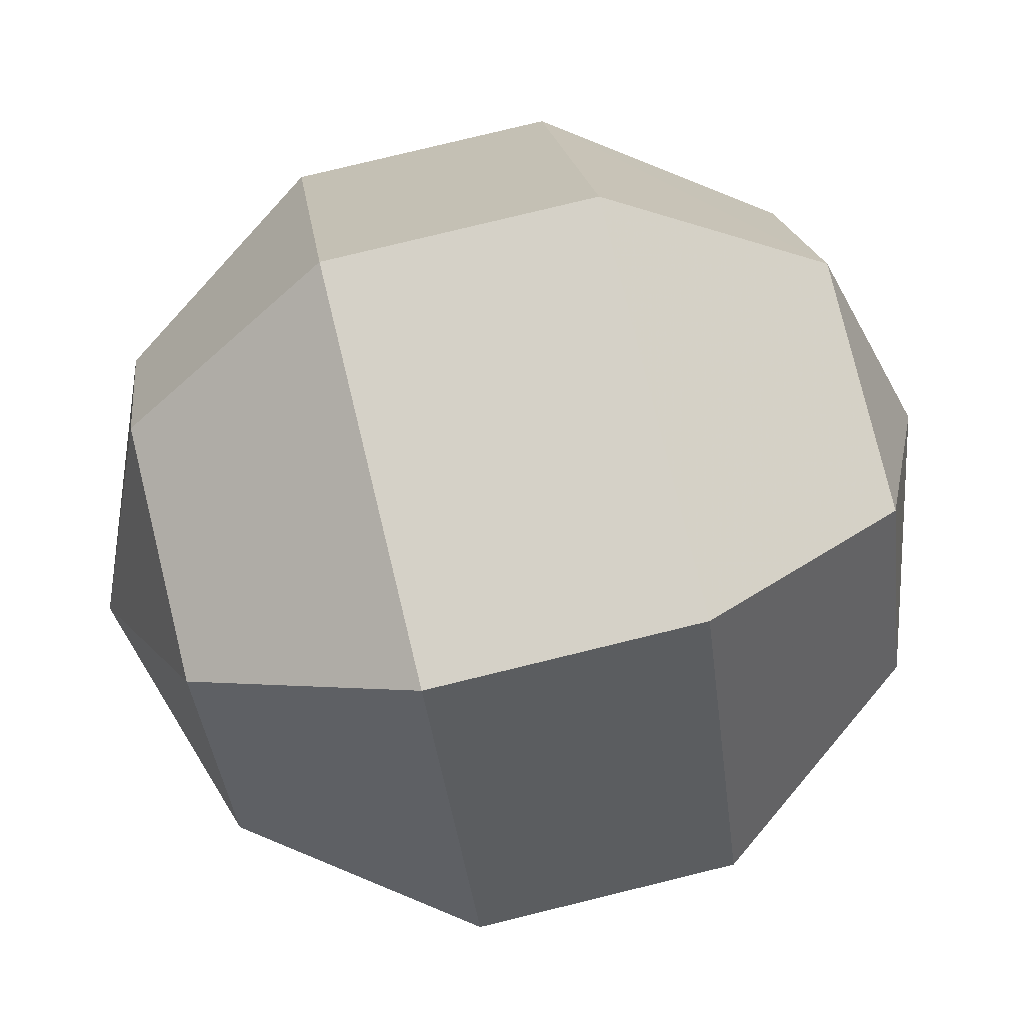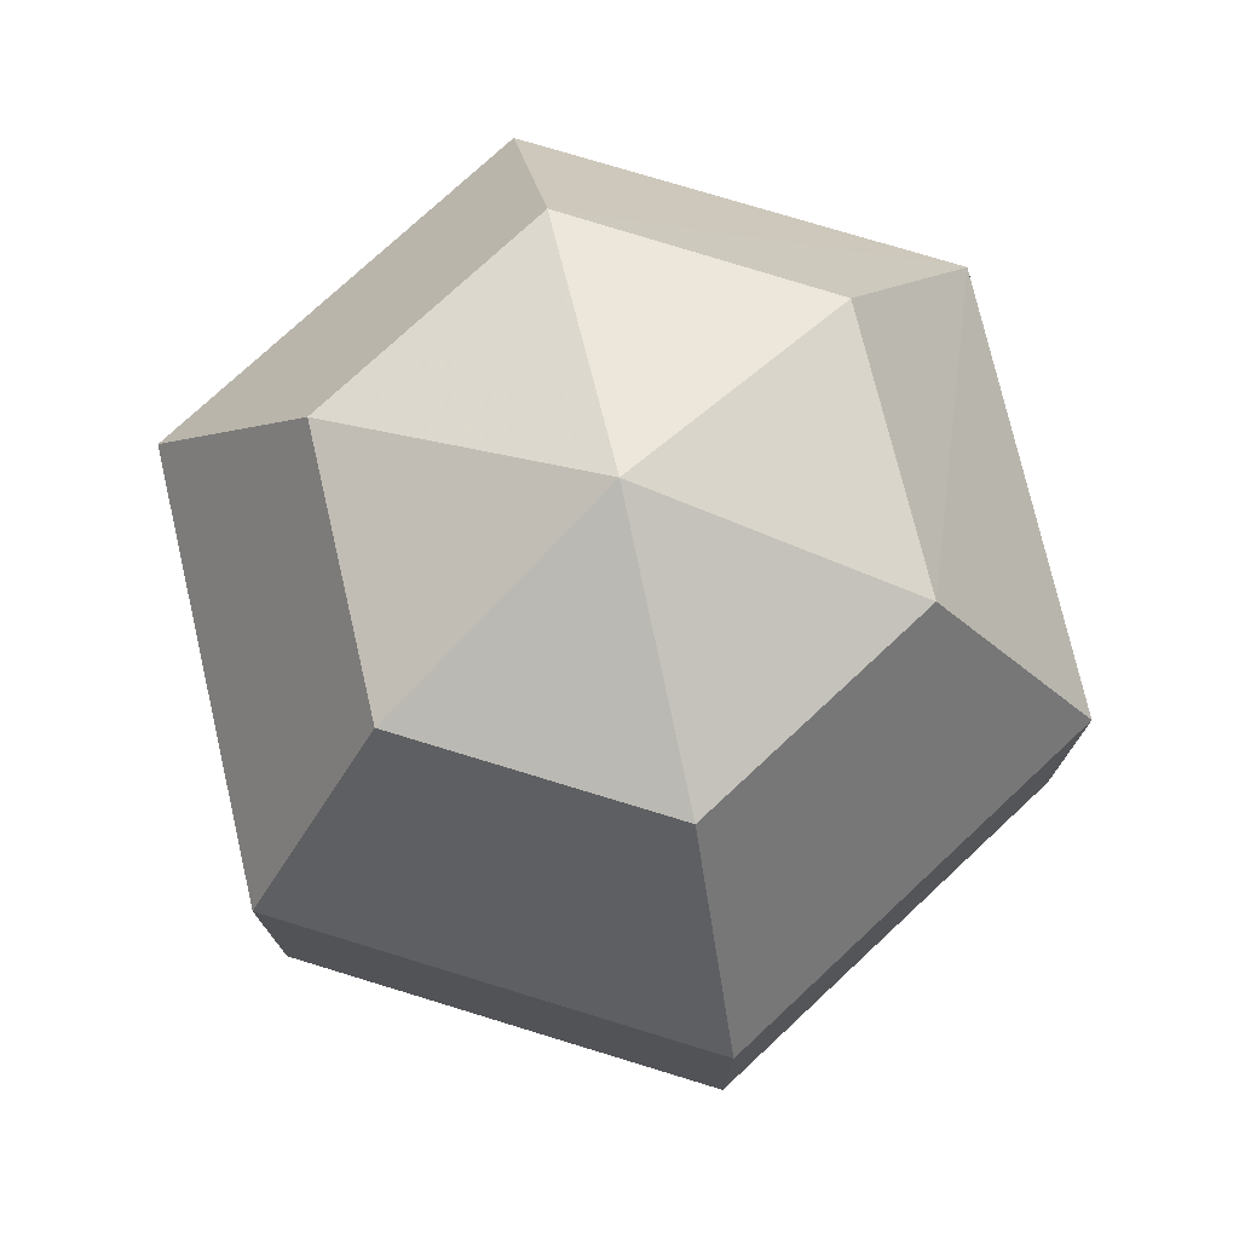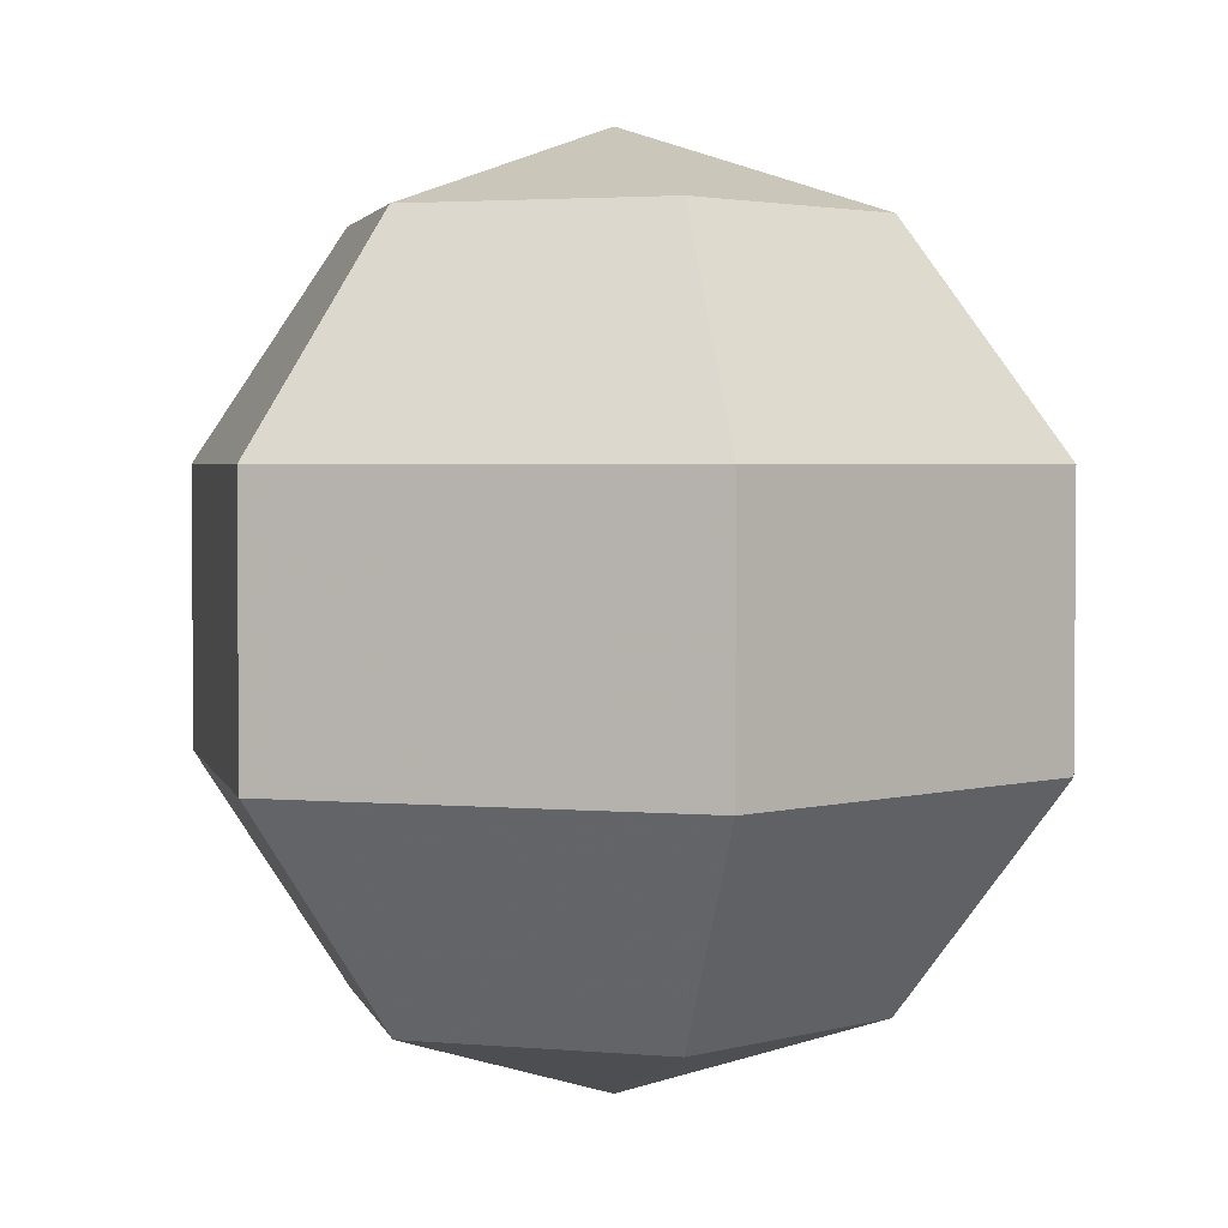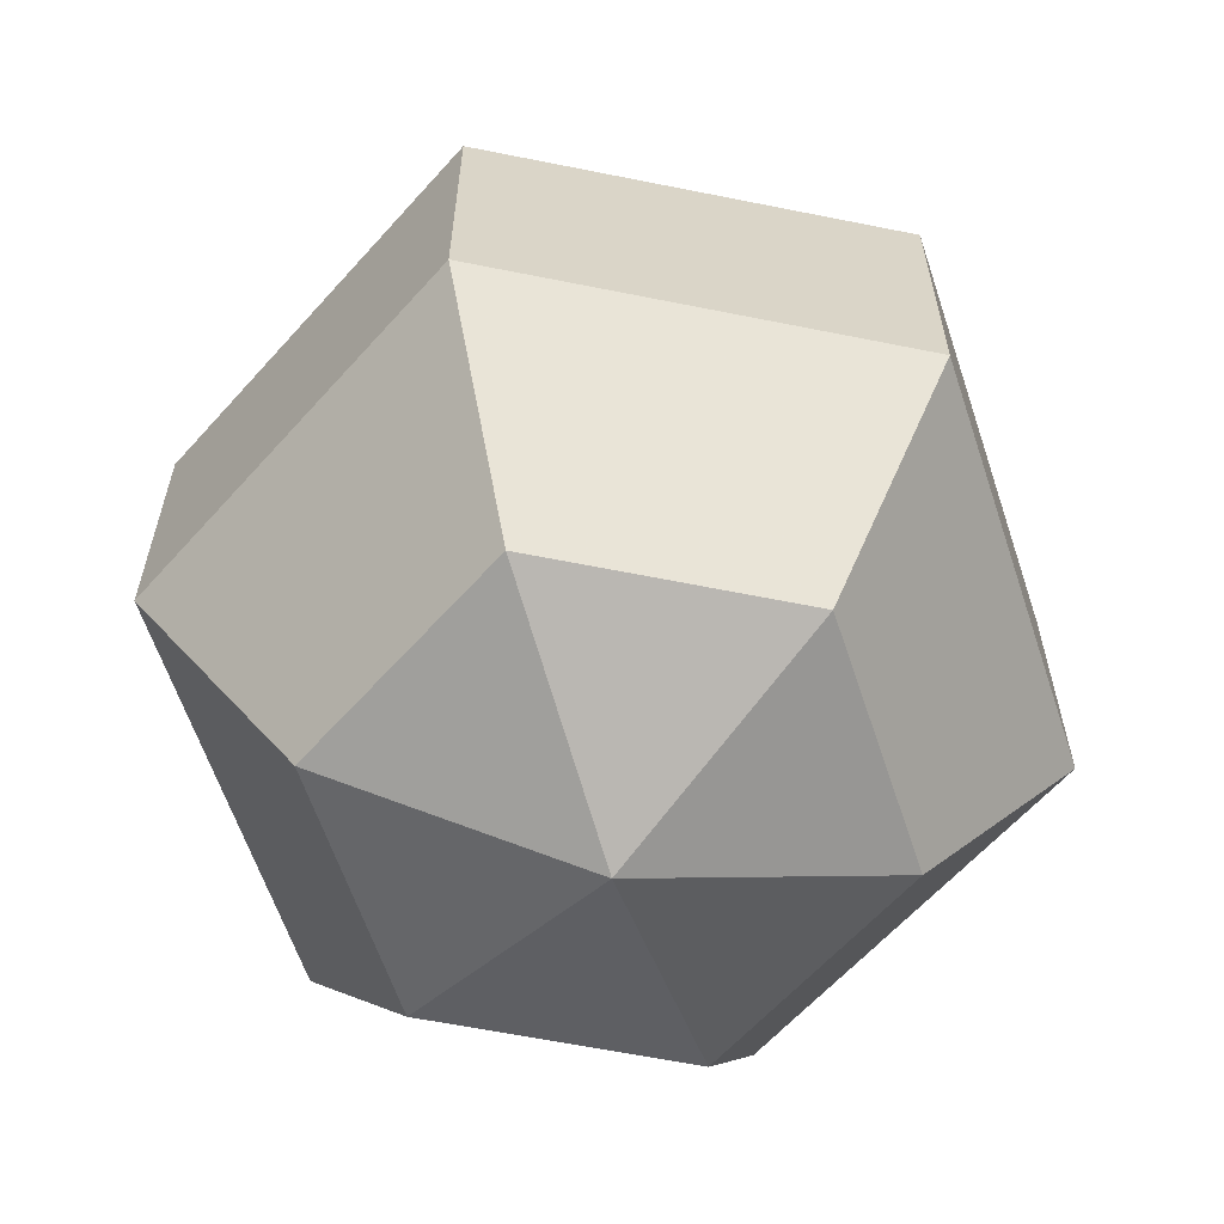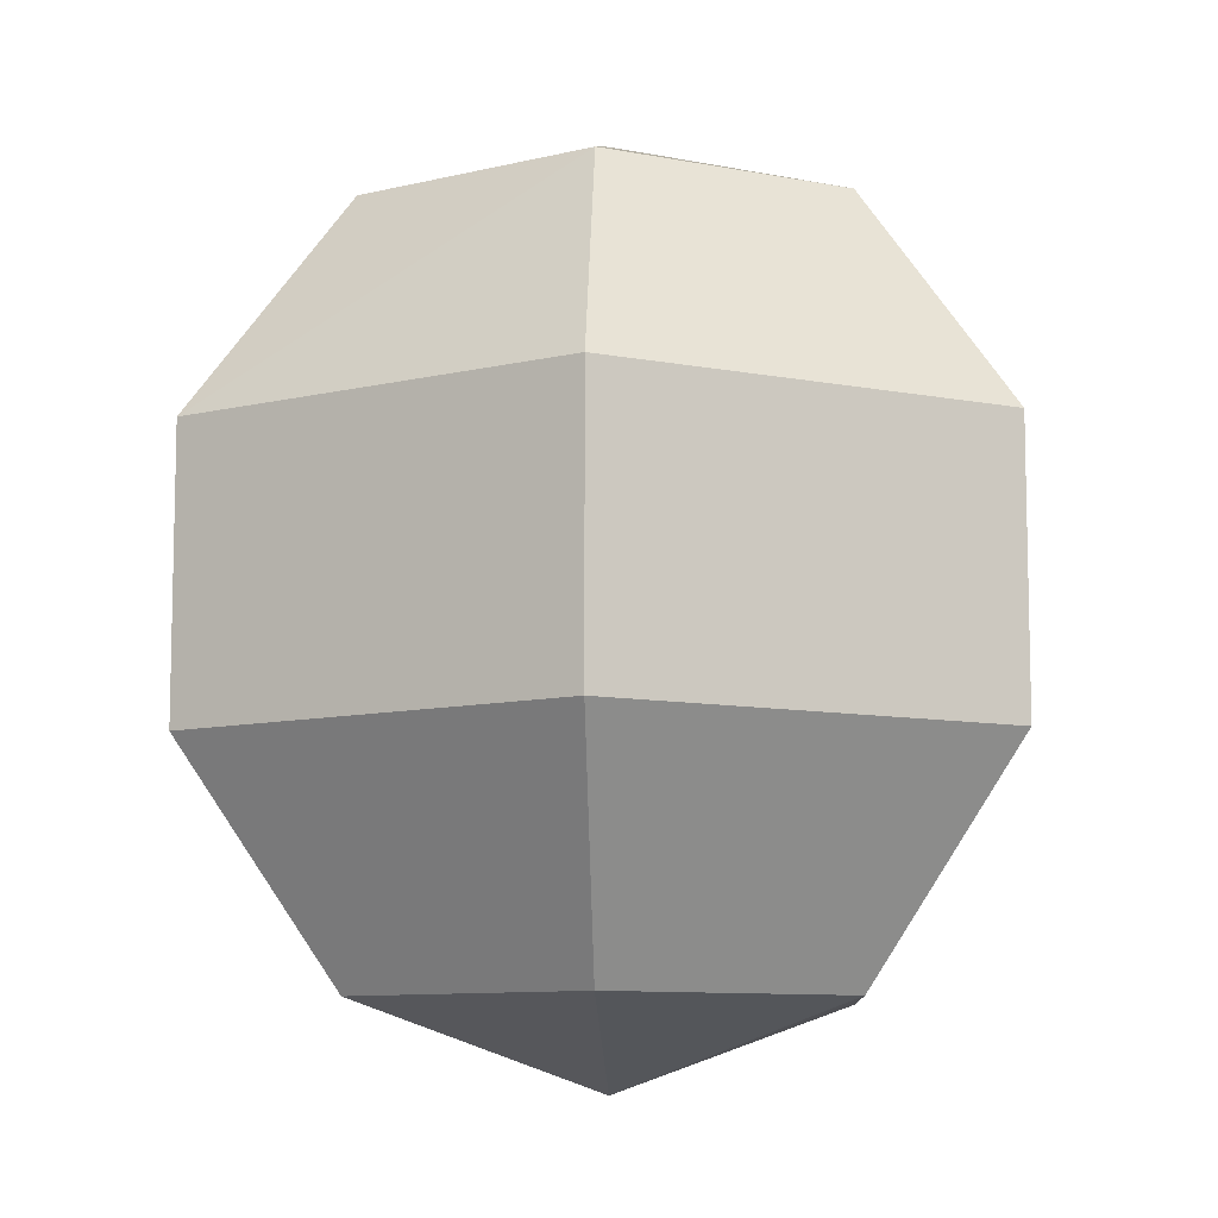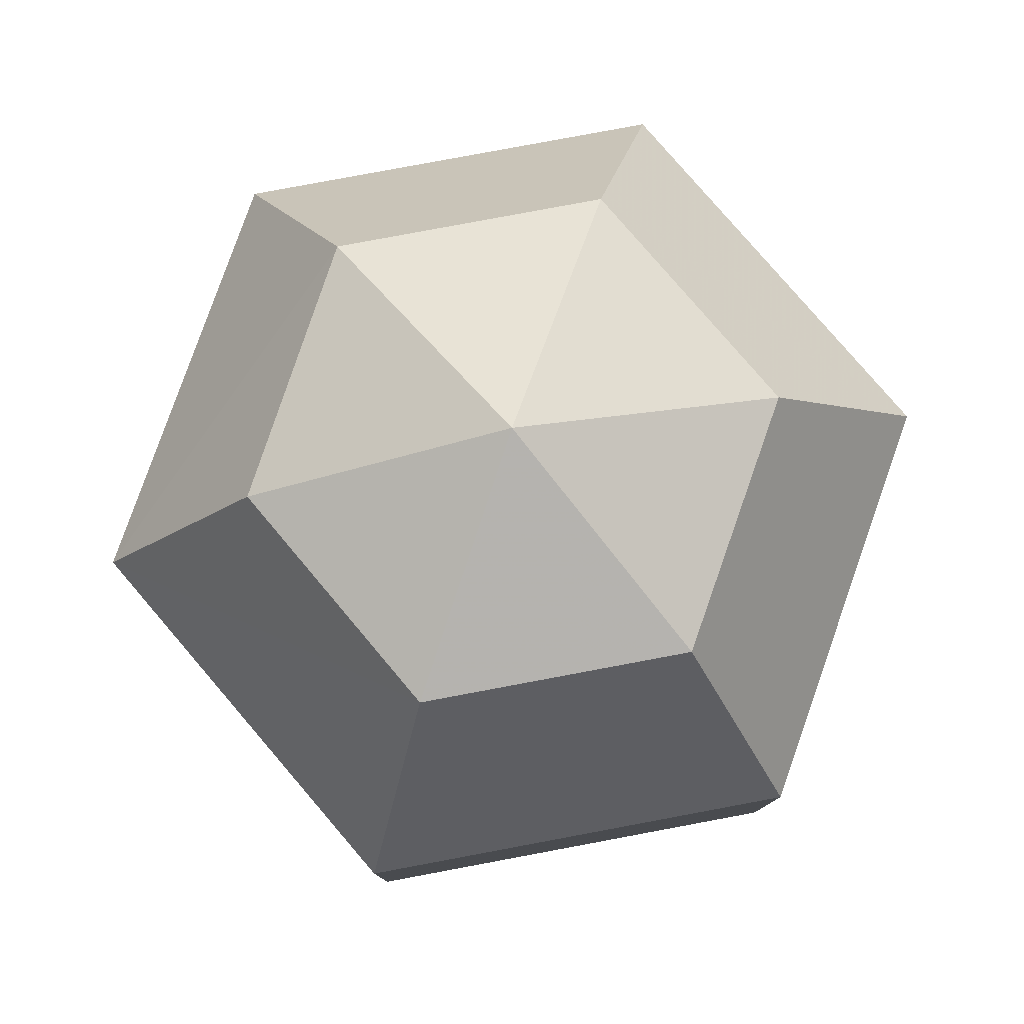
<metadata>
{"format":"obj","ext":"obj","renderer":"f3d","projection":"perspective","resolution":1024,"background":"white","views":[{"elev":79.2,"azim":76.3,"up":"+Z"},{"elev":75.8,"azim":137.0,"up":"+Y"},{"elev":2.9,"azim":77.0,"up":"+Y"},{"elev":-61.7,"azim":168.4,"up":"+Y"},{"elev":-9.3,"azim":-27.4,"up":"+Y"},{"elev":79.9,"azim":-10.6,"up":"+Y"}]}
</metadata>
<code>
v 6.883 -18.95 11.92
v 13.77 -18.95 -0
v 22.27 -7.237 -0
v 13.77 -18.95 -0
v 6.883 -18.95 11.92
v 0 -23.42 -0
v 11.14 -7.237 19.29
v 6.883 -18.95 11.92
v 22.27 -7.237 -0
v 11.14 -7.237 19.29
v 22.27 -7.237 -0
v 22.27 7.237 -0
v 6.883 -18.95 11.92
v -6.883 -18.95 11.92
v 0 -23.42 -0
v 11.14 -7.237 19.29
v -6.883 -18.95 11.92
v 6.883 -18.95 11.92
v -6.883 -18.95 11.92
v -13.77 -18.95 -0
v 0 -23.42 -0
v -6.883 -18.95 11.92
v -22.27 -7.237 -0
v -13.77 -18.95 -0
v 11.14 -7.237 19.29
v -11.14 -7.237 19.29
v -6.883 -18.95 11.92
v -22.27 -7.237 -0
v -6.883 -18.95 11.92
v -11.14 -7.237 19.29
v 11.14 7.237 19.29
v 11.14 -7.237 19.29
v 22.27 7.237 -0
v 11.14 7.237 19.29
v -11.14 -7.237 19.29
v 11.14 -7.237 19.29
v -11.14 7.237 19.29
v -22.27 -7.237 -0
v -11.14 -7.237 19.29
v 11.14 7.237 19.29
v -11.14 7.237 19.29
v -11.14 -7.237 19.29
v -22.27 -7.237 -0
v -11.14 7.237 19.29
v -22.27 7.237 -0
v 22.27 7.237 -0
v 6.883 18.95 11.92
v 11.14 7.237 19.29
v -11.14 7.237 19.29
v 11.14 7.237 19.29
v 6.883 18.95 11.92
v 6.883 18.95 11.92
v 22.27 7.237 -0
v 13.77 18.95 -0
v 6.883 18.95 11.92
v 13.77 18.95 -0
v 0 23.42 -0
v -6.883 18.95 11.92
v -22.27 7.237 -0
v -11.14 7.237 19.29
v -11.14 7.237 19.29
v 6.883 18.95 11.92
v -6.883 18.95 11.92
v -6.883 18.95 11.92
v 6.883 18.95 11.92
v 0 23.42 -0
v -22.27 7.237 -0
v -6.883 18.95 11.92
v -13.58 18.95 0.09253
v -13.58 18.95 0.09253
v -6.883 18.95 11.92
v 0 23.42 -0
v 22.27 -7.237 -0
v 13.77 -18.95 -0
v 6.883 -18.95 -11.92
v 13.77 -18.95 -0
v 0 -23.42 -0
v 6.883 -18.95 -11.92
v 22.27 -7.237 -0
v 6.883 -18.95 -11.92
v 11.14 -7.237 -19.29
v 22.27 7.237 -0
v 22.27 -7.237 -0
v 11.14 -7.237 -19.29
v 6.883 -18.95 -11.92
v 0 -23.42 -0
v -6.883 -18.95 -11.92
v -6.883 -18.95 -11.92
v 11.14 -7.237 -19.29
v 6.883 -18.95 -11.92
v -6.883 -18.95 -11.92
v 0 -23.42 -0
v -13.77 -18.95 -0
v -22.27 -7.237 -0
v -6.883 -18.95 -11.92
v -13.77 -18.95 -0
v -6.883 -18.95 -11.92
v -11.14 -7.237 -19.29
v 11.14 -7.237 -19.29
v -6.883 -18.95 -11.92
v -22.27 -7.237 -0
v -11.14 -7.237 -19.29
v 22.27 7.237 -0
v 11.14 -7.237 -19.29
v 11.14 7.237 -19.29
v 11.14 -7.237 -19.29
v -11.14 -7.237 -19.29
v 11.14 7.237 -19.29
v -22.27 -7.237 -0
v -11.14 7.237 -19.29
v -11.14 -7.237 -19.29
v -11.14 -7.237 -19.29
v -11.14 7.237 -19.29
v 11.14 7.237 -19.29
v -22.27 7.237 -0
v -11.14 7.237 -19.29
v -22.27 -7.237 -0
v 6.883 18.95 -11.92
v 22.27 7.237 -0
v 11.14 7.237 -19.29
v 11.14 7.237 -19.29
v -11.14 7.237 -19.29
v 6.883 18.95 -11.92
v 22.27 7.237 -0
v 6.883 18.95 -11.92
v 13.77 18.95 -0
v 6.883 18.95 -11.92
v 0 23.42 -0
v 13.77 18.95 -0
v -11.14 7.237 -19.29
v -22.27 7.237 -0
v -6.883 18.95 -11.92
v -11.14 7.237 -19.29
v -6.883 18.95 -11.92
v 6.883 18.95 -11.92
v -6.883 18.95 -11.92
v 0 23.42 -0
v 6.883 18.95 -11.92
v -13.58 18.95 0.09253
v -6.883 18.95 -11.92
v -22.27 7.237 -0
v -13.58 18.95 0.09253
v 0 23.42 -0
v -6.883 18.95 -11.92
g UnrealEdObject
f 1 2 3
f 4 5 6
f 7 8 9
f 10 11 12
f 13 14 15
f 16 17 18
f 19 20 21
f 22 23 24
f 25 26 27
f 28 29 30
f 31 32 33
f 34 35 36
f 37 38 39
f 40 41 42
f 43 44 45
f 46 47 48
f 49 50 51
f 52 53 54
f 55 56 57
f 58 59 60
f 61 62 63
f 64 65 66
f 67 68 69
f 70 71 72
f 73 74 75
f 76 77 78
f 79 80 81
f 82 83 84
f 85 86 87
f 88 89 90
f 91 92 93
f 94 95 96
f 97 98 99
f 100 101 102
f 103 104 105
f 106 107 108
f 109 110 111
f 112 113 114
f 115 116 117
f 118 119 120
f 121 122 123
f 124 125 126
f 127 128 129
f 130 131 132
f 133 134 135
f 136 137 138
f 139 140 141
f 142 143 144
g

</code>
